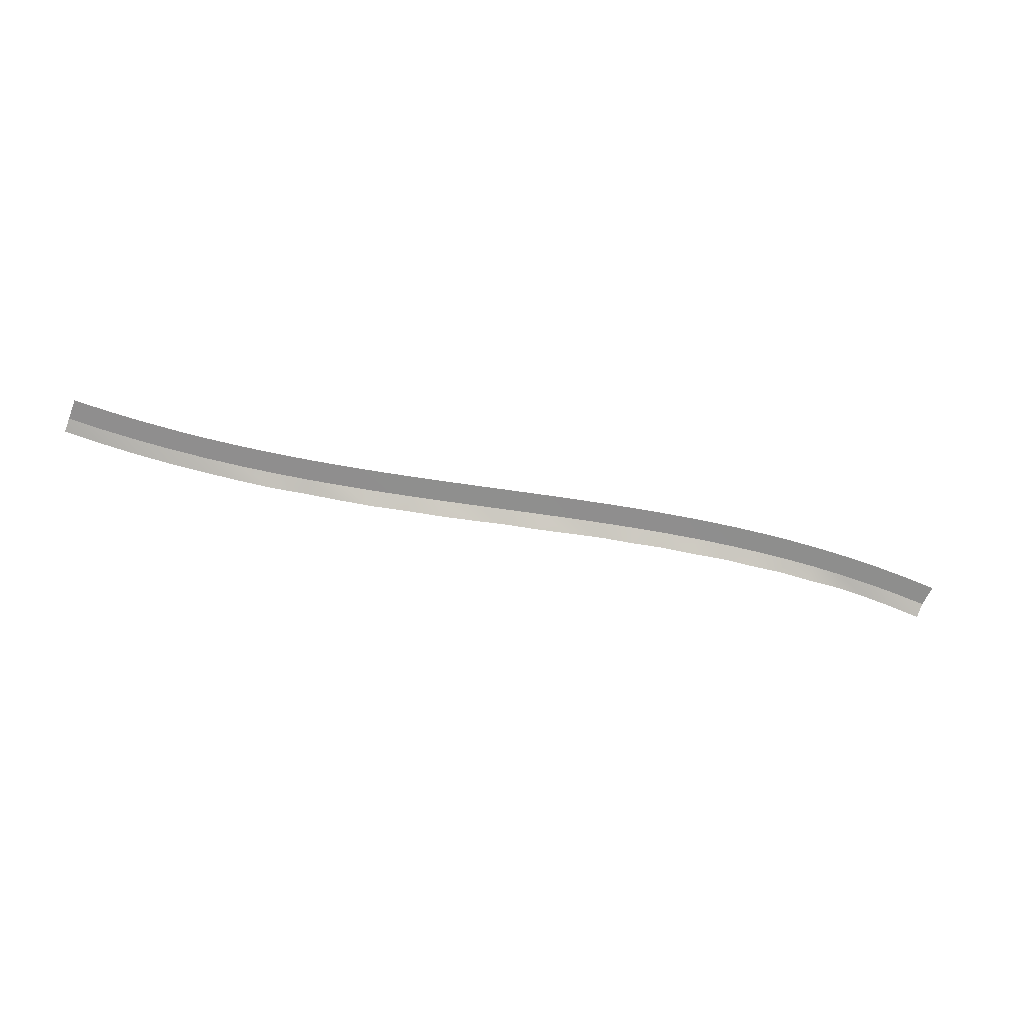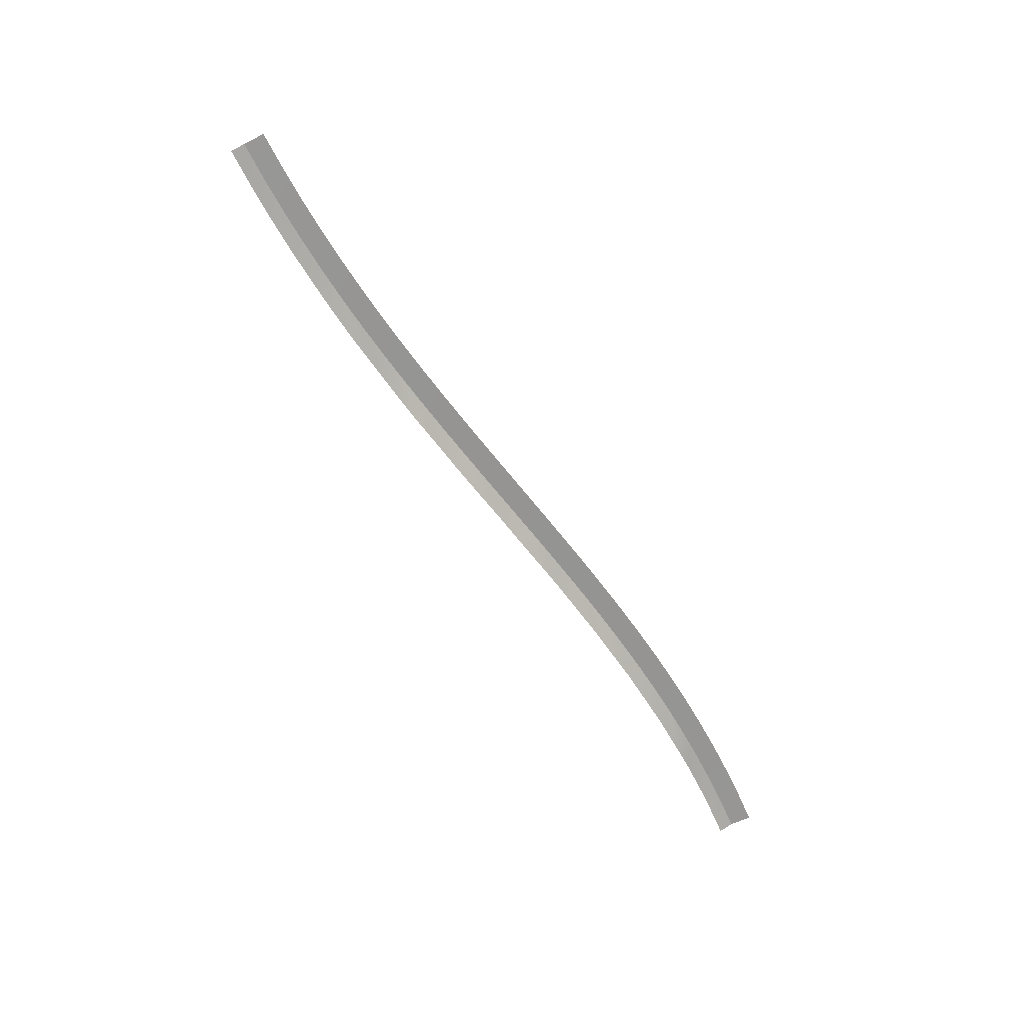
<metadata>
{"format":"obj","ext":"obj","renderer":"f3d","projection":"perspective","resolution":1024,"background":"white","views":[{"elev":-65.3,"azim":156.8,"up":"+Y"},{"elev":-69.0,"azim":114.5,"up":"+Y"}]}
</metadata>
<code>
g SCutL36
v -448.4 0.07519 857.9
v -448.4 0.07519 857.9
v -448.3 0.07519 854.8
v -448.3 0.07519 854.8
v -448.5 -0.3341 859.9
v -448.5 -0.3341 859.9
v -448.4 0.07519 857.9
v -448.4 0.07519 857.9
v -453.6 0.1655 857.7
v -453.6 0.1655 857.7
v -453.4 0.1655 854.5
v -453.4 0.1655 854.5
v -453.7 -0.3341 859.7
v -453.7 -0.3341 859.7
v -453.6 0.1655 857.7
v -453.6 0.1655 857.7
v -458.9 0.2749 857.3
v -458.9 0.2749 857.3
v -458.6 0.2749 854.1
v -458.6 0.2749 854.1
v -459.1 -0.3051 859.3
v -459.1 -0.3051 859.3
v -458.9 0.2749 857.3
v -458.9 0.2749 857.3
v -464.1 0.3994 856.8
v -464.1 0.3994 856.8
v -463.7 0.3994 853.6
v -463.7 0.3994 853.6
v -464.3 -0.2432 858.8
v -464.3 -0.2432 858.8
v -464.1 0.3994 856.8
v -464.1 0.3994 856.8
v -469.3 0.5416 856.1
v -469.3 0.5416 856.1
v -468.9 0.5416 853
v -468.9 0.5416 853
v -469.6 -0.1391 858.2
v -469.6 -0.1391 858.2
v -469.3 0.5416 856.1
v -469.3 0.5416 856.1
v -474.5 0.6973 855.4
v -474.5 0.6973 855.4
v -473.9 0.6973 852.2
v -473.9 0.6973 852.2
v -474.8 -0.1017 857.4
v -474.8 -0.1017 857.4
v -474.5 0.6973 855.4
v -474.5 0.6973 855.4
v -479.6 0.8694 854.5
v -479.6 0.8694 854.5
v -479.1 0.8694 851.4
v -479.1 0.8694 851.4
v -480 -0.1017 856.6
v -480 -0.1017 856.6
v -479.6 0.8694 854.5
v -479.6 0.8694 854.5
v -484.7 1.053 853.6
v -484.7 1.053 853.6
v -484.1 1.053 850.4
v -484.1 1.053 850.4
v -485.1 0.2829 855.6
v -485.1 0.2829 855.6
v -484.7 1.053 853.6
v -484.7 1.053 853.6
v -489.8 1.251 852.6
v -489.8 1.251 852.6
v -489.2 1.251 849.4
v -489.2 1.251 849.4
v -490.2 0.2829 854.6
v -490.2 0.2829 854.6
v -489.8 1.251 852.6
v -489.8 1.251 852.6
v -494.9 1.459 851.5
v -494.9 1.459 851.5
v -494.2 1.459 848.3
v -494.2 1.459 848.3
v -495.3 0.2829 853.5
v -495.3 0.2829 853.5
v -494.9 1.459 851.5
v -494.9 1.459 851.5
v -499.9 1.674 850.4
v -499.9 1.674 850.4
v -499.1 1.674 847.2
v -499.1 1.674 847.2
v -500.3 0.6551 852.4
v -500.3 0.6551 852.4
v -499.9 1.674 850.4
v -499.9 1.674 850.4
v -504.8 1.895 849.2
v -504.8 1.895 849.2
v -504 1.895 846
v -504 1.895 846
v -505.3 0.6551 851.3
v -505.3 0.6551 851.3
v -504.8 1.895 849.2
v -504.8 1.895 849.2
v -509.8 2.126 848
v -509.8 2.126 848
v -509 2.126 844.8
v -509 2.126 844.8
v -510.3 0.9451 850.1
v -510.3 0.9451 850.1
v -509.8 2.126 848
v -509.8 2.126 848
v -514.7 2.361 846.8
v -514.7 2.361 846.8
v -514 2.361 843.6
v -514 2.361 843.6
v -515.2 1.343 848.9
v -515.2 1.343 848.9
v -514.7 2.361 846.8
v -514.7 2.361 846.8
v -519.7 2.597 845.7
v -519.7 2.597 845.7
v -518.9 2.597 842.5
v -518.9 2.597 842.5
v -520.2 1.343 847.7
v -520.2 1.343 847.7
v -519.7 2.597 845.7
v -519.7 2.597 845.7
v -524.6 2.833 844.5
v -524.6 2.833 844.5
v -523.8 2.833 841.3
v -523.8 2.833 841.3
v -525.1 1.694 846.5
v -525.1 1.694 846.5
v -524.6 2.833 844.5
v -524.6 2.833 844.5
v -529.5 3.068 843.4
v -529.5 3.068 843.4
v -528.8 3.068 840.2
v -528.8 3.068 840.2
v -529.9 2.064 845.4
v -529.9 2.064 845.4
v -529.5 3.068 843.4
v -529.5 3.068 843.4
v -534.3 3.294 842.3
v -534.3 3.294 842.3
v -533.6 3.294 839.1
v -533.6 3.294 839.1
v -534.7 2.064 844.4
v -534.7 2.064 844.4
v -534.3 3.294 842.3
v -534.3 3.294 842.3
v -539.1 3.516 841.4
v -539.1 3.516 841.4
v -538.5 3.516 838.1
v -538.5 3.516 838.1
v -539.5 2.448 843.4
v -539.5 2.448 843.4
v -539.1 3.516 841.4
v -539.1 3.516 841.4
v -543.9 3.731 840.4
v -543.9 3.731 840.4
v -543.4 3.731 837.2
v -543.4 3.731 837.2
v -544.3 2.448 842.5
v -544.3 2.448 842.5
v -543.9 3.731 840.4
v -543.9 3.731 840.4
v -548.8 3.94 839.6
v -548.8 3.94 839.6
v -548.3 3.94 836.4
v -548.3 3.94 836.4
v -549.1 2.931 841.7
v -549.1 2.931 841.7
v -548.8 3.94 839.6
v -548.8 3.94 839.6
v -553.6 4.135 838.9
v -553.6 4.135 838.9
v -553.2 4.135 835.7
v -553.2 4.135 835.7
v -553.9 2.931 841
v -553.9 2.931 841
v -553.6 4.135 838.9
v -553.6 4.135 838.9
v -558.4 4.32 838.3
v -558.4 4.32 838.3
v -558.1 4.32 835.1
v -558.1 4.32 835.1
v -558.7 3.406 840.4
v -558.7 3.406 840.4
v -558.4 4.32 838.3
v -558.4 4.32 838.3
v -563.2 4.489 837.8
v -563.2 4.489 837.8
v -563 4.489 834.6
v -563 4.489 834.6
v -563.4 3.406 839.9
v -563.4 3.406 839.9
v -563.2 4.489 837.8
v -563.2 4.489 837.8
v -568.1 4.647 837.5
v -568.1 4.647 837.5
v -567.9 4.647 834.3
v -567.9 4.647 834.3
v -568.2 4.009 839.5
v -568.2 4.009 839.5
v -568.1 4.647 837.5
v -568.1 4.647 837.5
v -572.9 4.788 837.2
v -572.9 4.788 837.2
v -572.8 4.788 834
v -572.8 4.788 834
v -573 4.158 839.3
v -573 4.158 839.3
v -572.9 4.788 837.2
v -572.9 4.788 837.2
v -577.7 4.912 837.1
v -577.7 4.912 837.1
v -577.7 4.912 834
v -577.7 4.912 834
v -577.7 4.158 839.2
v -577.7 4.158 839.2
v -577.7 4.912 837.1
v -577.7 4.912 837.1
v -582.6 5.022 837.2
v -582.6 5.022 837.2
v -582.7 5.022 834
v -582.7 5.022 834
v -582.5 4.158 839.2
v -582.5 4.158 839.2
v -582.6 5.022 837.2
v -582.6 5.022 837.2
f 9 1 3
f 11 9 3
f 13 5 7
f 15 13 7
f 17 9 11
f 19 17 11
f 21 13 15
f 23 21 15
f 25 17 19
f 27 25 19
f 29 21 23
f 31 29 23
f 33 25 27
f 35 33 27
f 37 29 31
f 39 37 31
f 41 33 35
f 43 41 35
f 45 37 39
f 47 45 39
f 49 41 43
f 51 49 43
f 53 45 47
f 55 53 47
f 57 49 51
f 59 57 51
f 61 53 55
f 63 61 55
f 65 57 59
f 67 65 59
f 69 61 63
f 71 69 63
f 73 65 67
f 75 73 67
f 77 69 71
f 79 77 71
f 81 73 75
f 83 81 75
f 85 77 79
f 87 85 79
f 89 81 83
f 91 89 83
f 93 85 87
f 95 93 87
f 97 89 91
f 99 97 91
f 101 93 95
f 103 101 95
f 105 97 99
f 107 105 99
f 109 101 103
f 111 109 103
f 113 105 107
f 115 113 107
f 117 109 111
f 119 117 111
f 121 113 115
f 123 121 115
f 125 117 119
f 127 125 119
f 129 121 123
f 131 129 123
f 133 125 127
f 135 133 127
f 137 129 131
f 139 137 131
f 141 133 135
f 143 141 135
f 145 137 139
f 147 145 139
f 149 141 143
f 151 149 143
f 153 145 147
f 155 153 147
f 157 149 151
f 159 157 151
f 161 153 155
f 163 161 155
f 165 157 159
f 167 165 159
f 169 161 163
f 171 169 163
f 173 165 167
f 175 173 167
f 177 169 171
f 179 177 171
f 181 173 175
f 183 181 175
f 185 177 179
f 187 185 179
f 189 181 183
f 191 189 183
f 193 185 187
f 195 193 187
f 197 189 191
f 199 197 191
f 201 193 195
f 203 201 195
f 205 197 199
f 207 205 199
f 209 201 203
f 211 209 203
f 213 205 207
f 215 213 207
f 217 209 211
f 219 217 211
f 221 213 215
f 223 221 215

</code>
